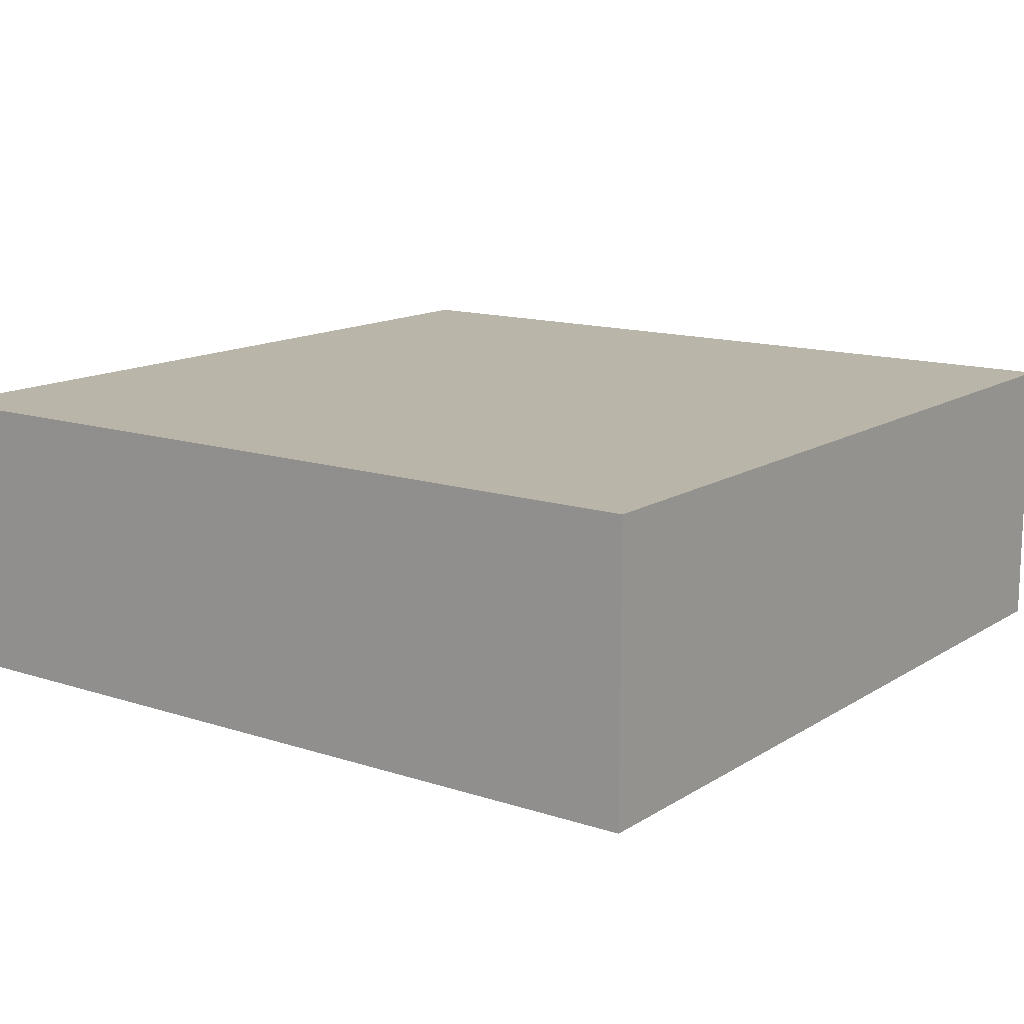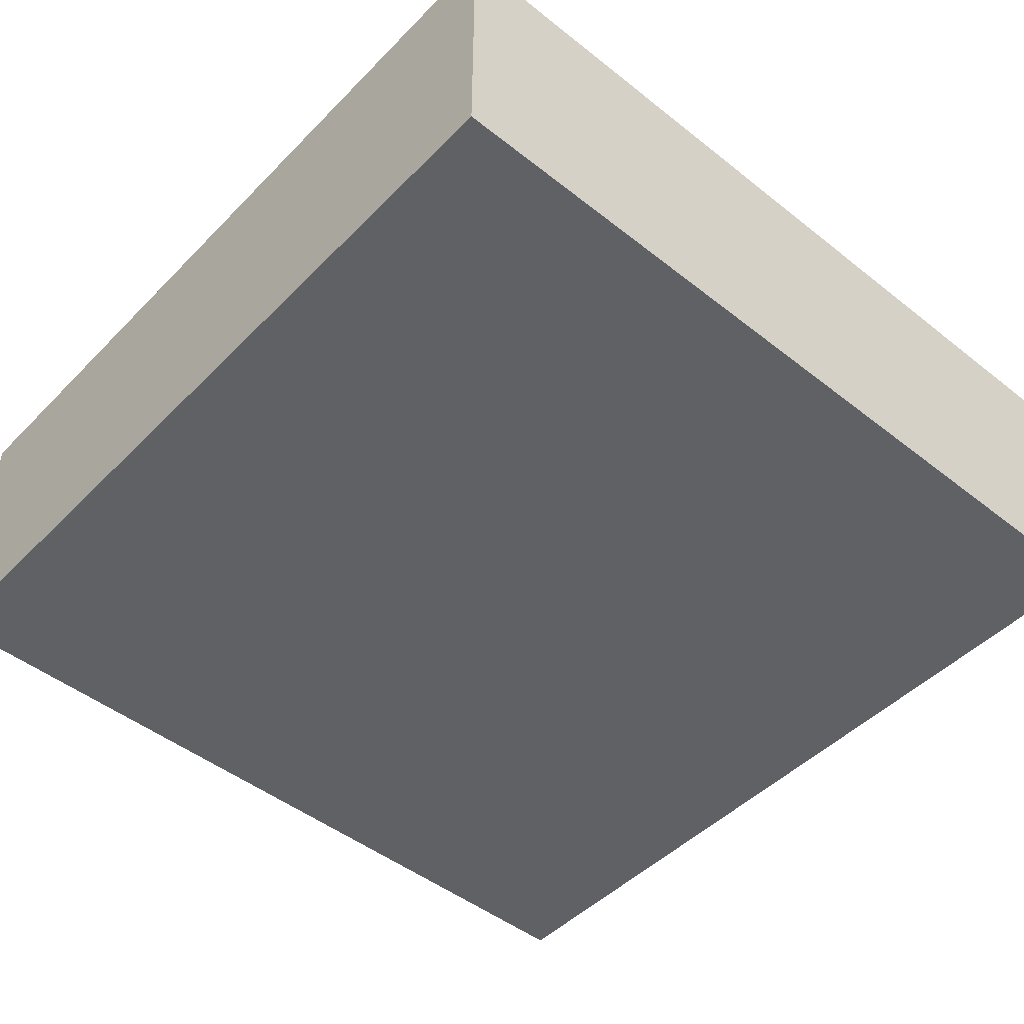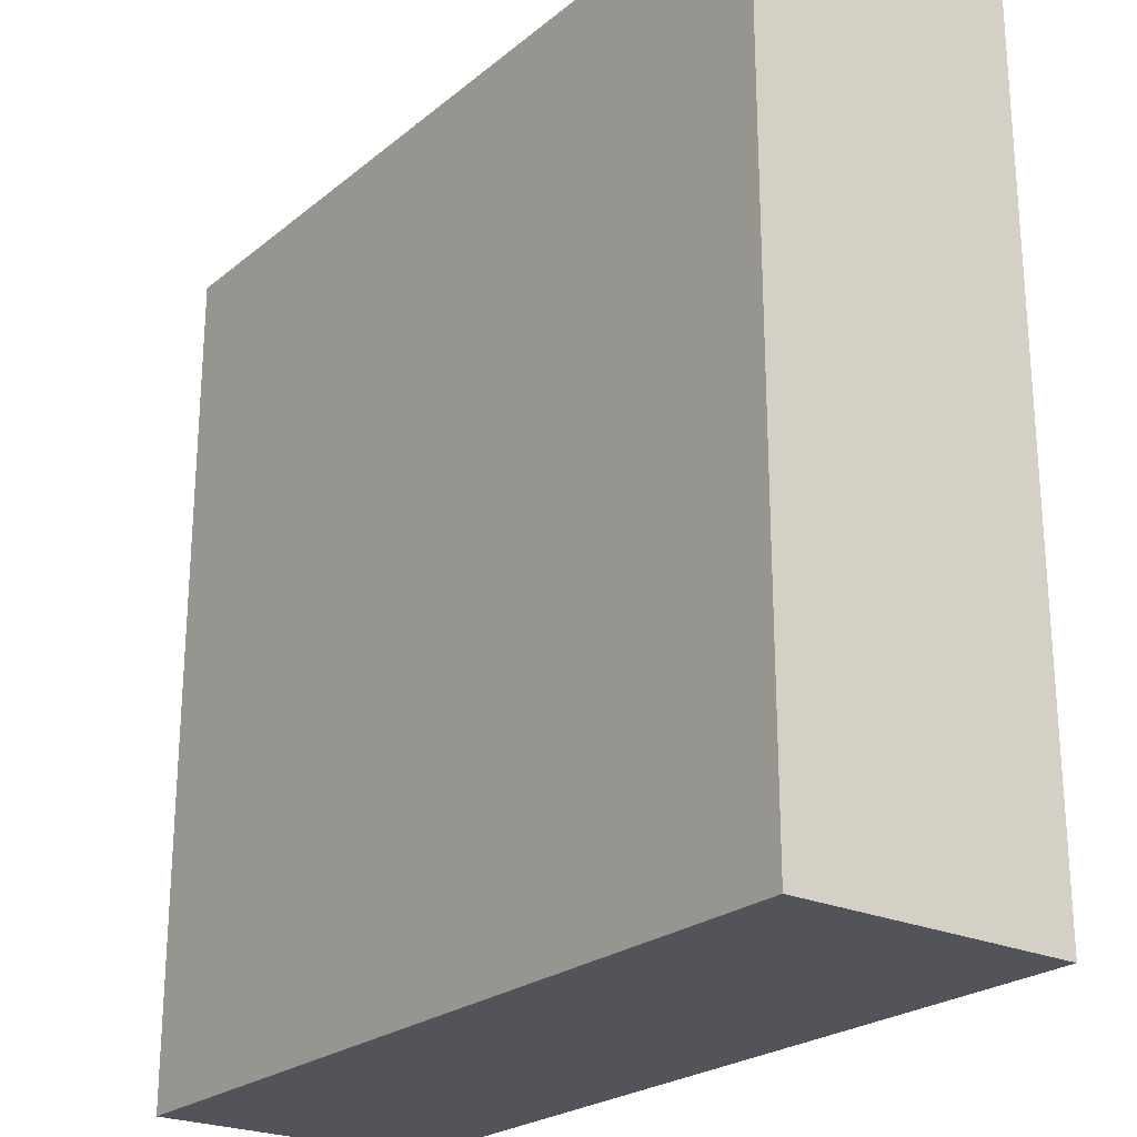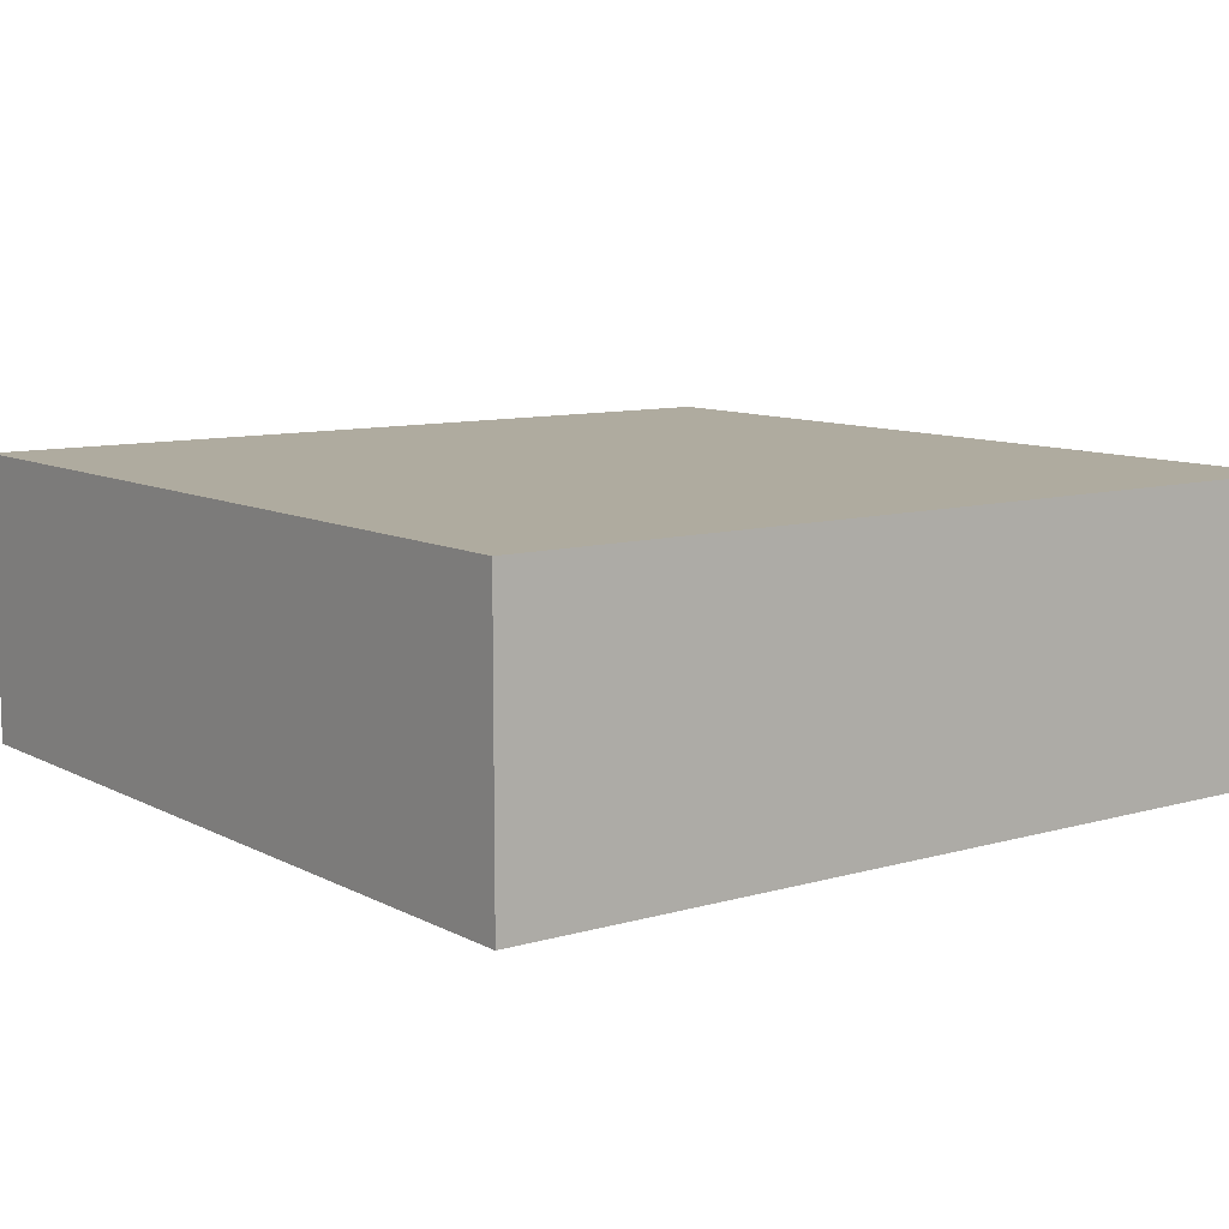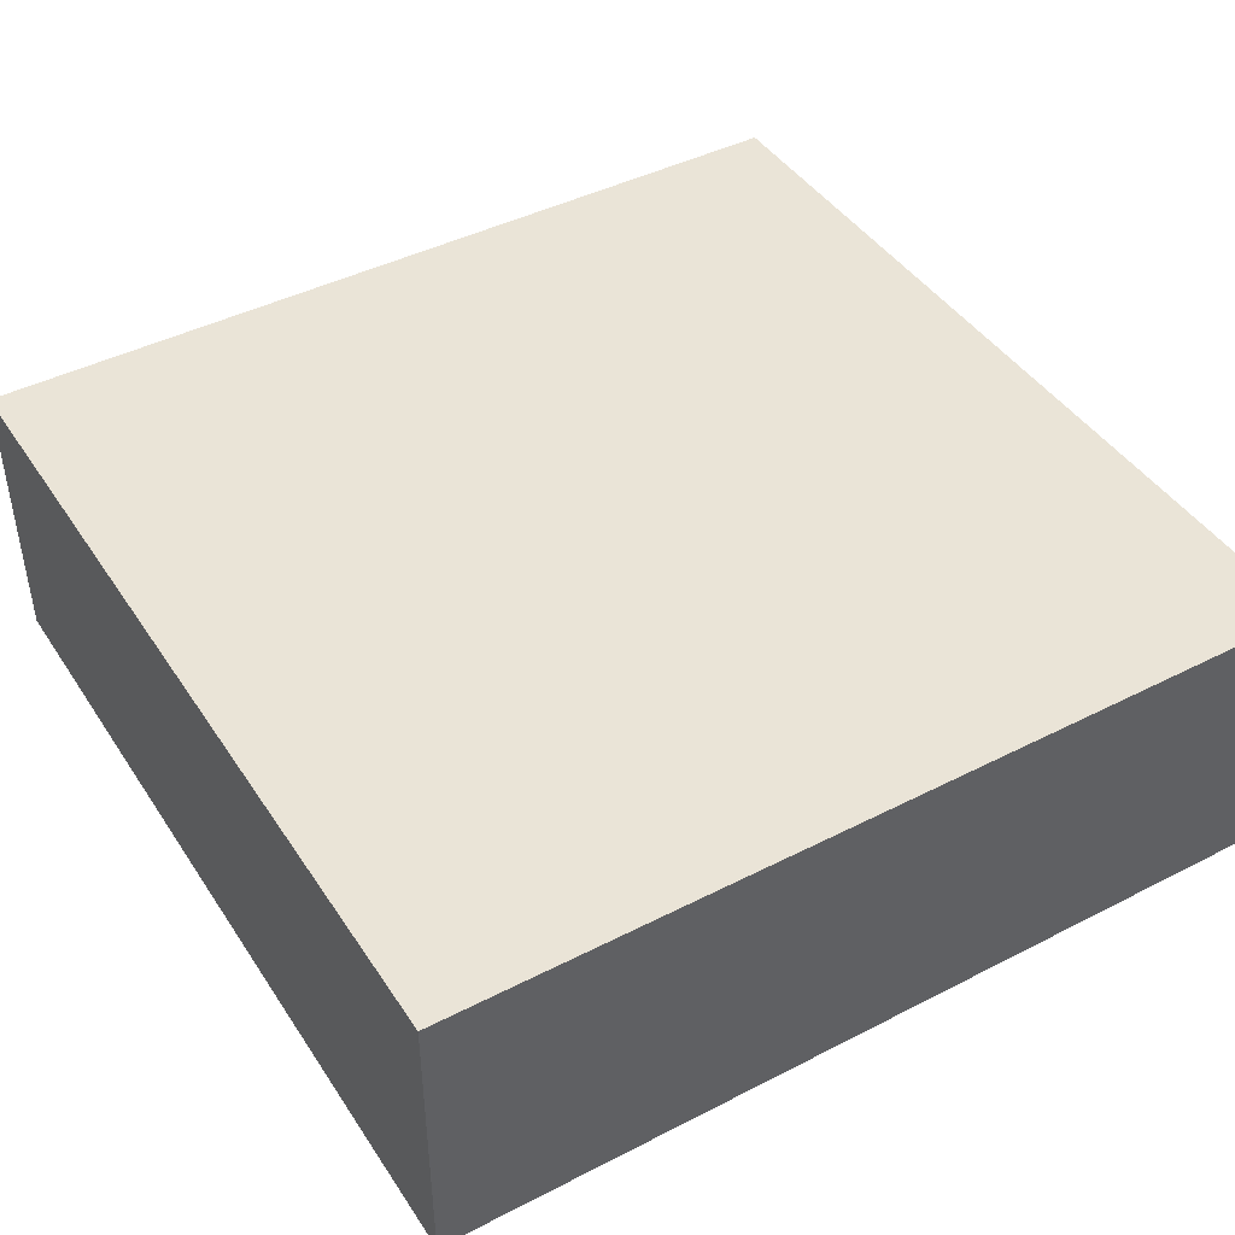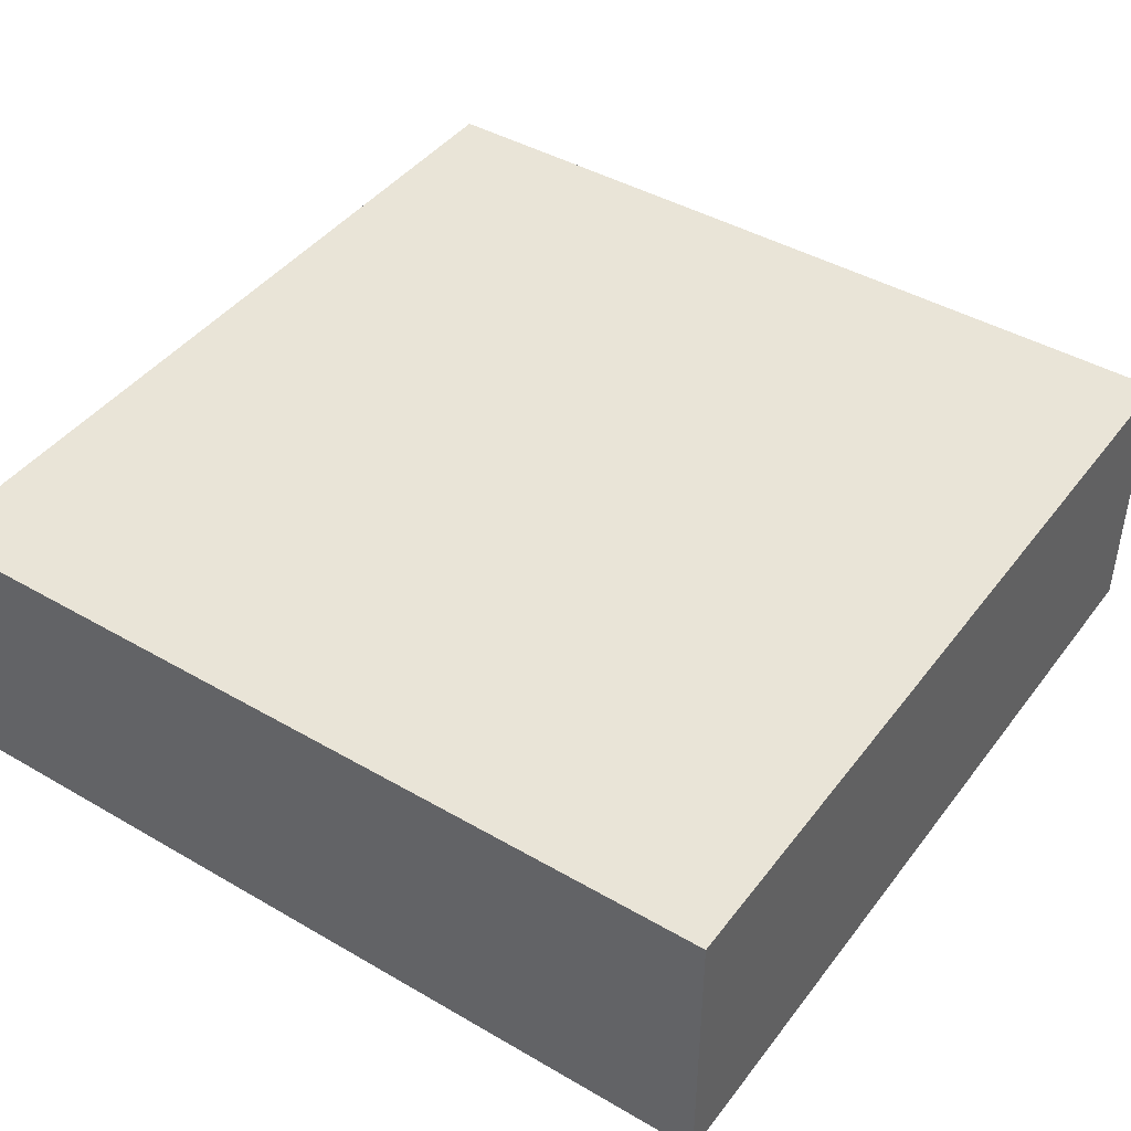
<metadata>
{"format":"obj","ext":"obj","renderer":"f3d","projection":"perspective","resolution":1024,"background":"white","views":[{"elev":13.6,"azim":-143.8,"up":"+Y"},{"elev":-47.6,"azim":138.4,"up":"+Y"},{"elev":-23.8,"azim":52.9,"up":"+Z"},{"elev":9.6,"azim":-36.9,"up":"+Y"},{"elev":43.6,"azim":-31.1,"up":"+Y"},{"elev":43.4,"azim":34.4,"up":"+Y"}]}
</metadata>
<code>
g main-1
v -7.5 0 7.5
v -7.5 0 -7.5
v -7.5 3 7.5
v -7.5 3 -7.5
v -7.5 5 7.5
v -7.5 5 -7.5
v 7.5 0 7.5
v 7.5 0 -7.5
v 7.5 3 7.5
v 7.5 3 -7.5
v 7.5 5 7.5
v 7.5 5 -7.5
v -7.5 0 7.5
v -7.5 3 7.5
v -7.5 5 7.5
v 7.5 0 7.5
v 7.5 3 7.5
v 7.5 5 7.5
v -7.5 0 -7.5
v -7.5 3 -7.5
v -7.5 5 -7.5
v 7.5 0 -7.5
v 7.5 3 -7.5
v 7.5 5 -7.5
v -7.5 0 7.5
v 7.5 0 7.5
v -7.5 0 -7.5
v 7.5 0 -7.5
v -7.5 5 7.5
v 7.5 5 7.5
v -6.5 5 6.5
v 6.5 5 6.5
v -5.5 5 5.5
v -2.5 5 5.5
v -1.5 5 5.5
v 1.5 5 5.5
v 2.5 5 5.5
v 5.5 5 5.5
v -5.5 5 2.5
v -2.5 5 2.5
v 2.5 5 2.5
v 5.5 5 2.5
v -5.5 5 1.5
v -1.5 5 1.5
v 1.5 5 1.5
v 5.5 5 1.5
v -5.5 5 -1.5
v -1.5 5 -1.5
v 1.5 5 -1.5
v 5.5 5 -1.5
v -5.5 5 -2.5
v -2.5 5 -2.5
v 2.5 5 -2.5
v 5.5 5 -2.5
v -5.5 5 -5.5
v -2.5 5 -5.5
v -1.5 5 -5.5
v 1.5 5 -5.5
v 2.5 5 -5.5
v 5.5 5 -5.5
v -6.5 5 -6.5
v 6.5 5 -6.5
v -7.5 5 -7.5
v 7.5 5 -7.5
f 3 2 1
f 4 2 3
f 5 4 3
f 6 4 5
f 7 8 9
f 9 8 10
f 9 10 11
f 11 10 12
f 16 14 13
f 17 15 14
f 17 14 16
f 18 15 17
f 19 20 22
f 20 21 23
f 22 20 23
f 23 21 24
f 27 26 25
f 28 26 27
f 29 30 31
f 31 30 32
f 31 32 33
f 33 32 34
f 34 32 35
f 35 32 36
f 36 32 37
f 37 32 38
f 31 33 39
f 33 34 39
f 34 35 40
f 39 34 40
f 37 38 41
f 36 37 41
f 38 32 42
f 41 38 42
f 31 39 43
f 39 40 43
f 40 35 44
f 43 40 44
f 35 36 44
f 36 41 45
f 44 36 45
f 41 42 45
f 42 32 46
f 45 42 46
f 43 44 47
f 31 43 47
f 45 46 47
f 44 45 47
f 47 46 48
f 48 46 49
f 46 32 50
f 49 46 50
f 31 47 51
f 47 48 51
f 51 48 52
f 49 50 53
f 50 32 54
f 53 50 54
f 31 51 55
f 51 52 55
f 52 48 56
f 55 52 56
f 48 49 57
f 56 48 57
f 49 53 58
f 57 49 58
f 53 54 59
f 58 53 59
f 54 32 60
f 59 54 60
f 29 31 61
f 55 56 61
f 59 60 61
f 57 58 61
f 58 59 61
f 31 55 61
f 56 57 61
f 60 32 62
f 61 60 62
f 32 30 62
f 29 61 63
f 61 62 63
f 62 30 64
f 63 62 64

</code>
